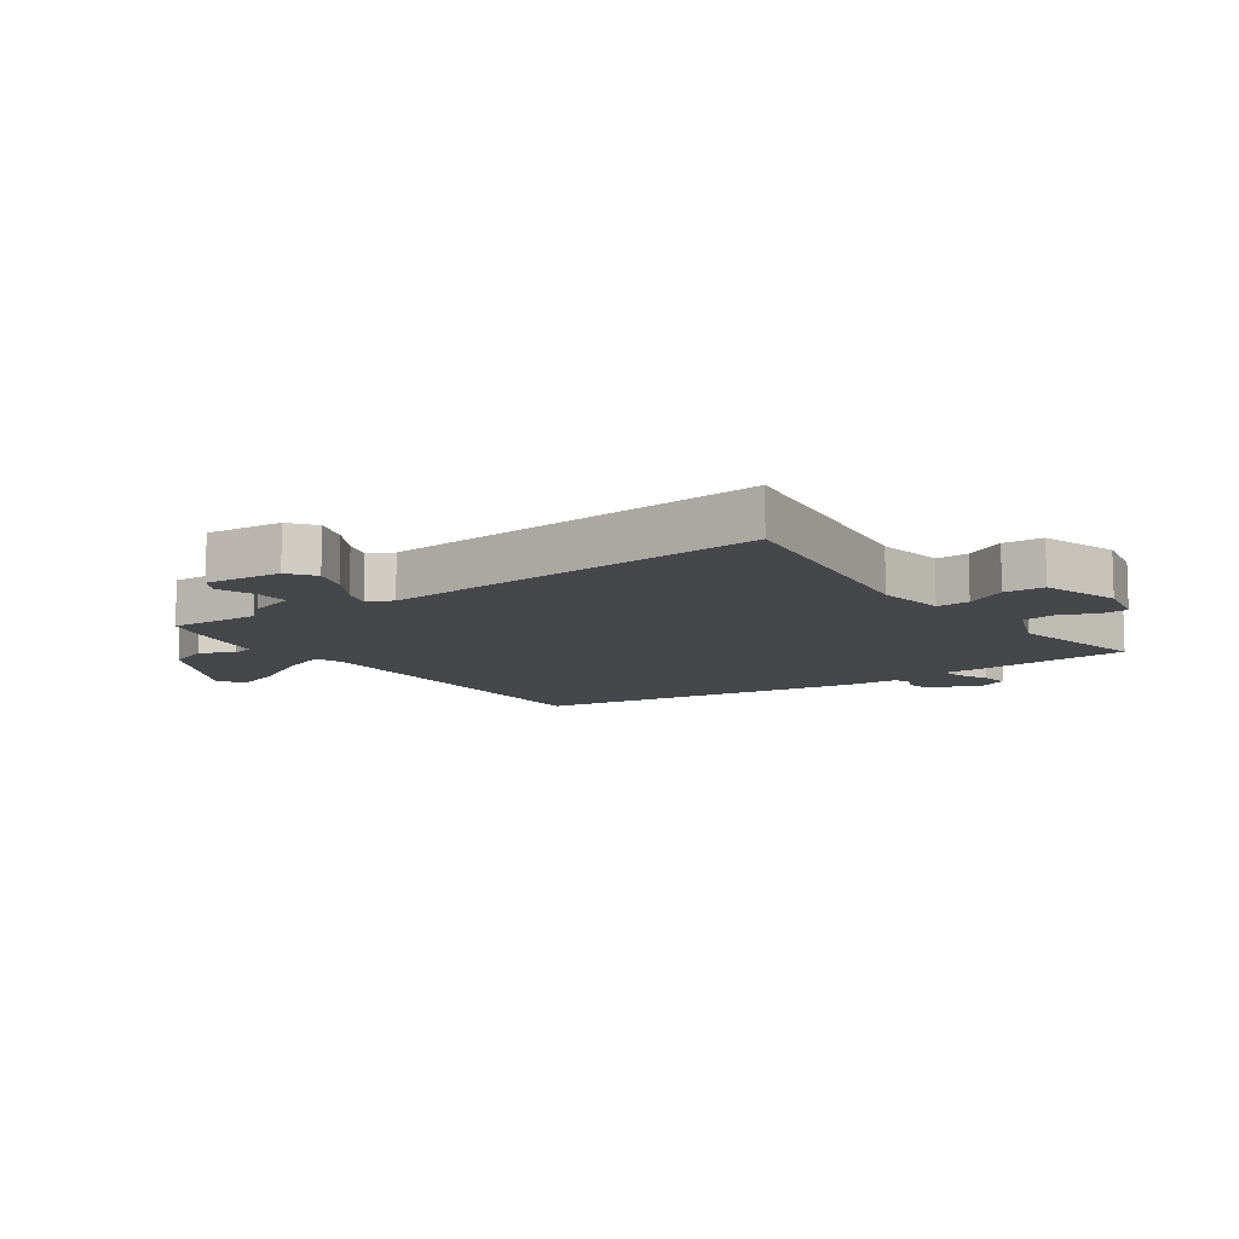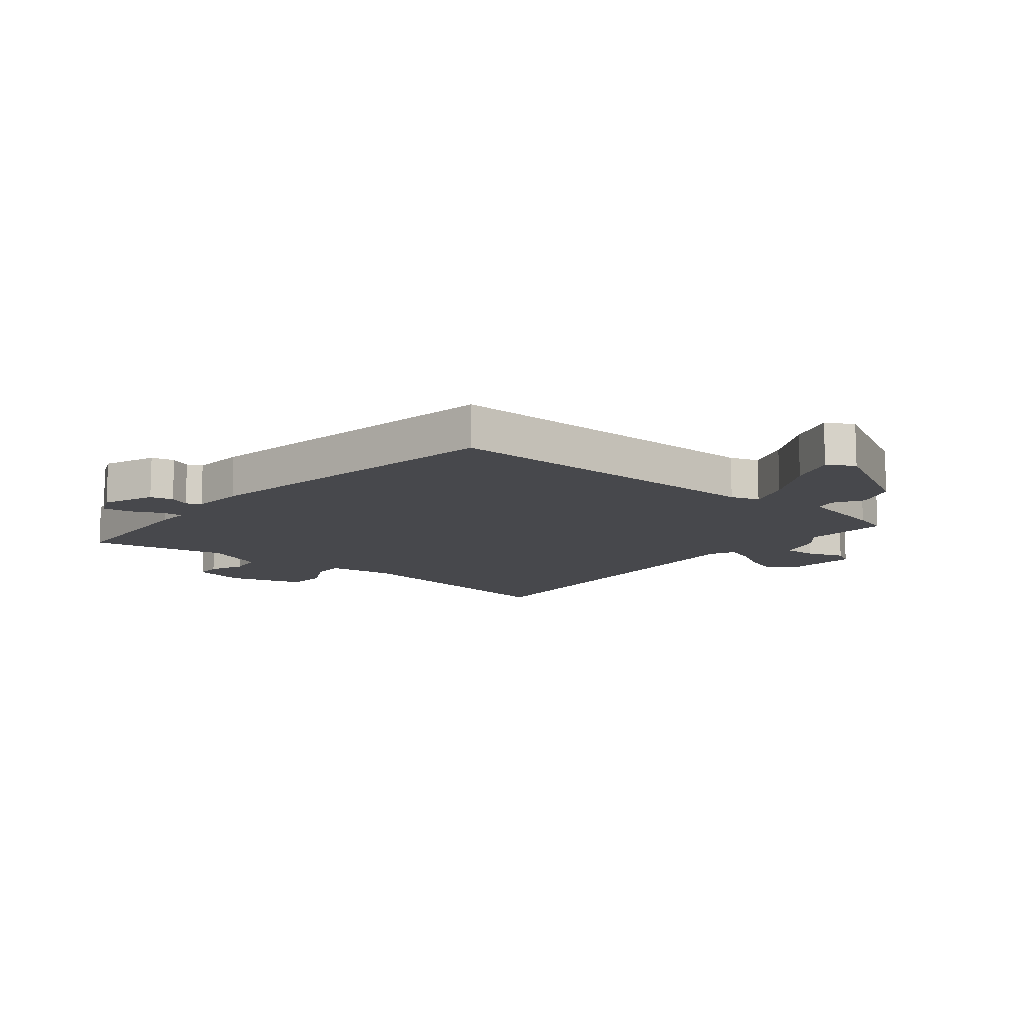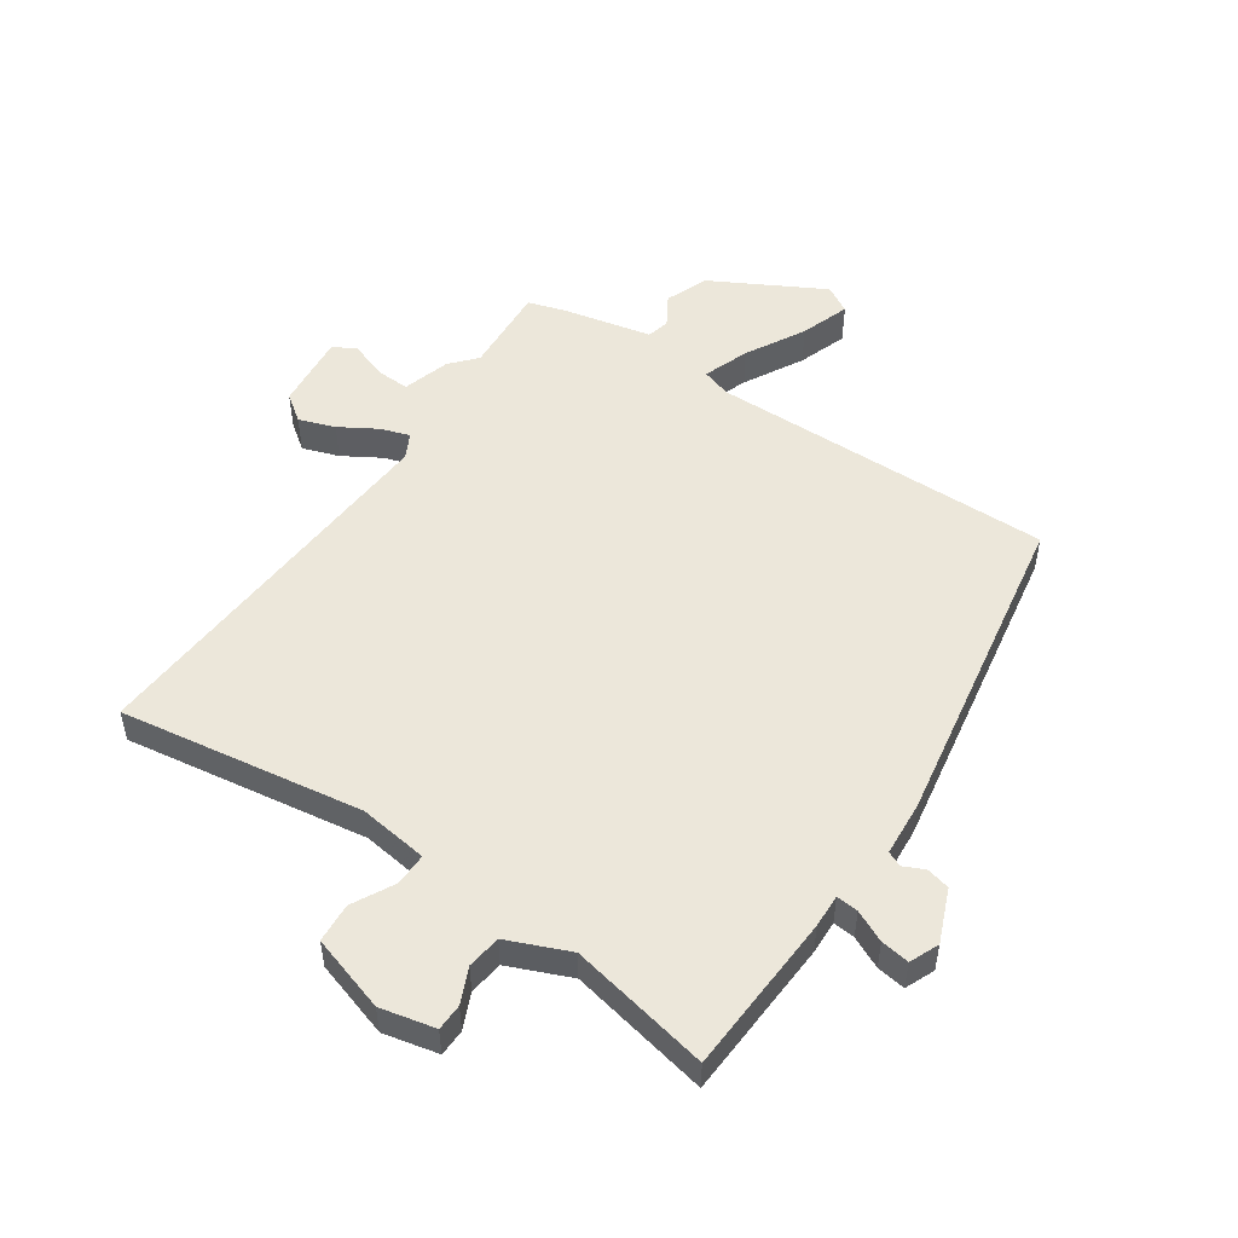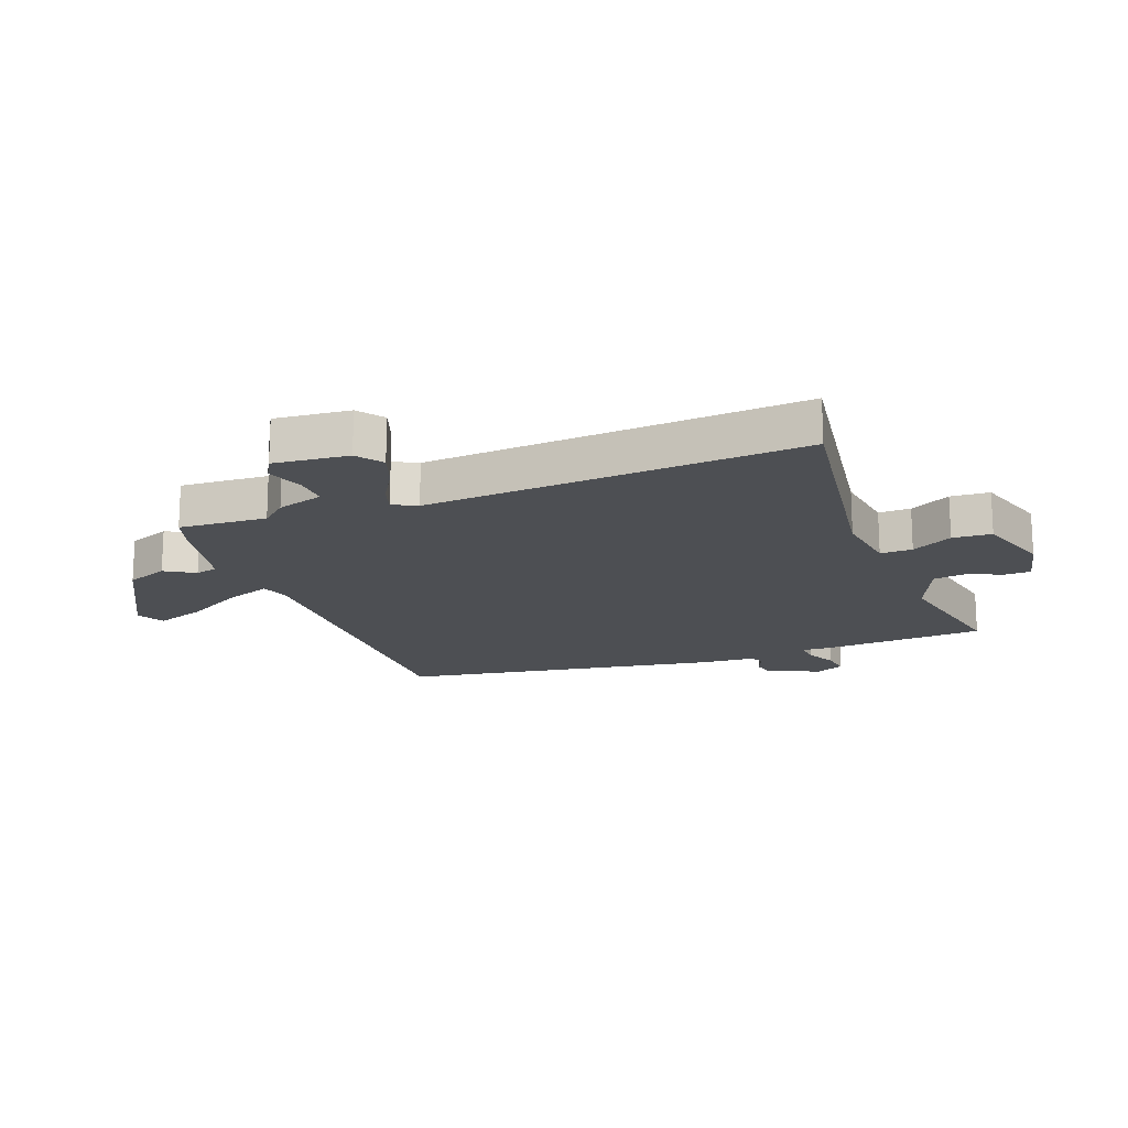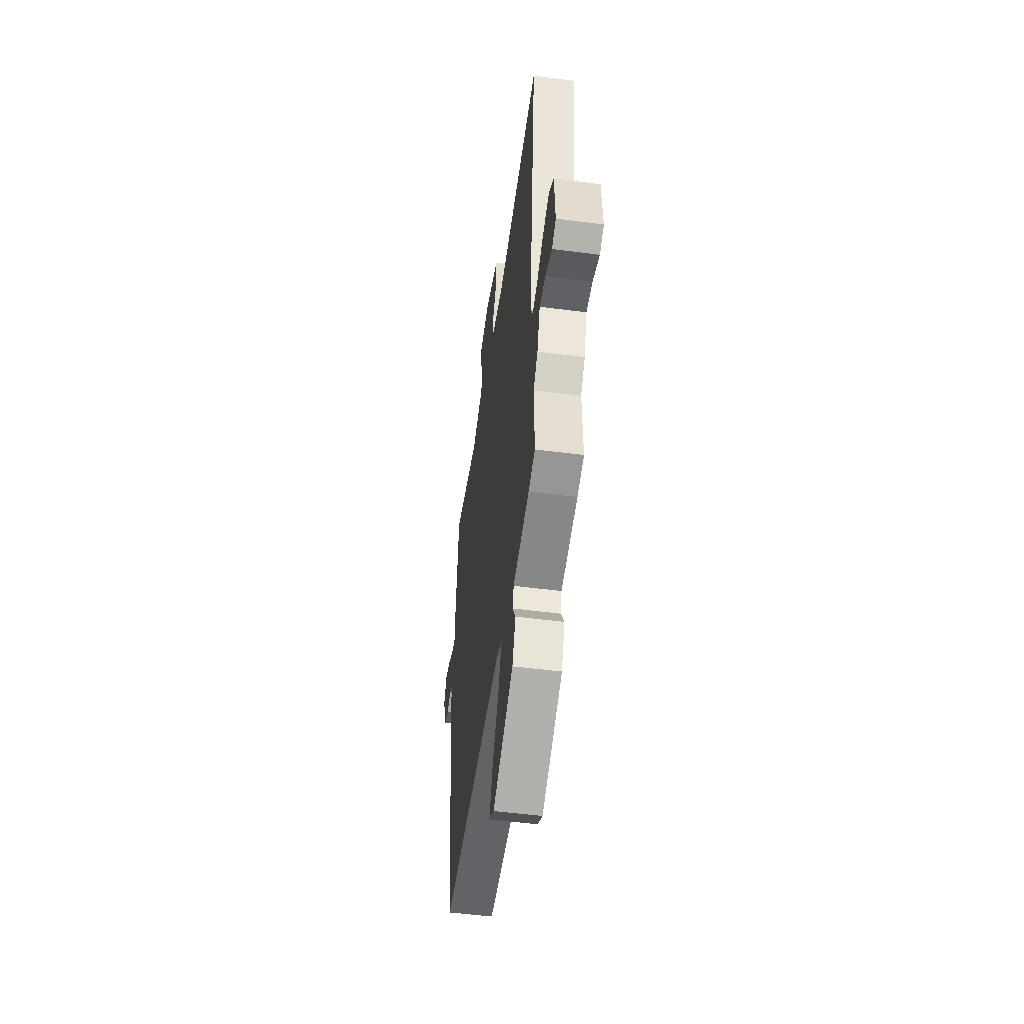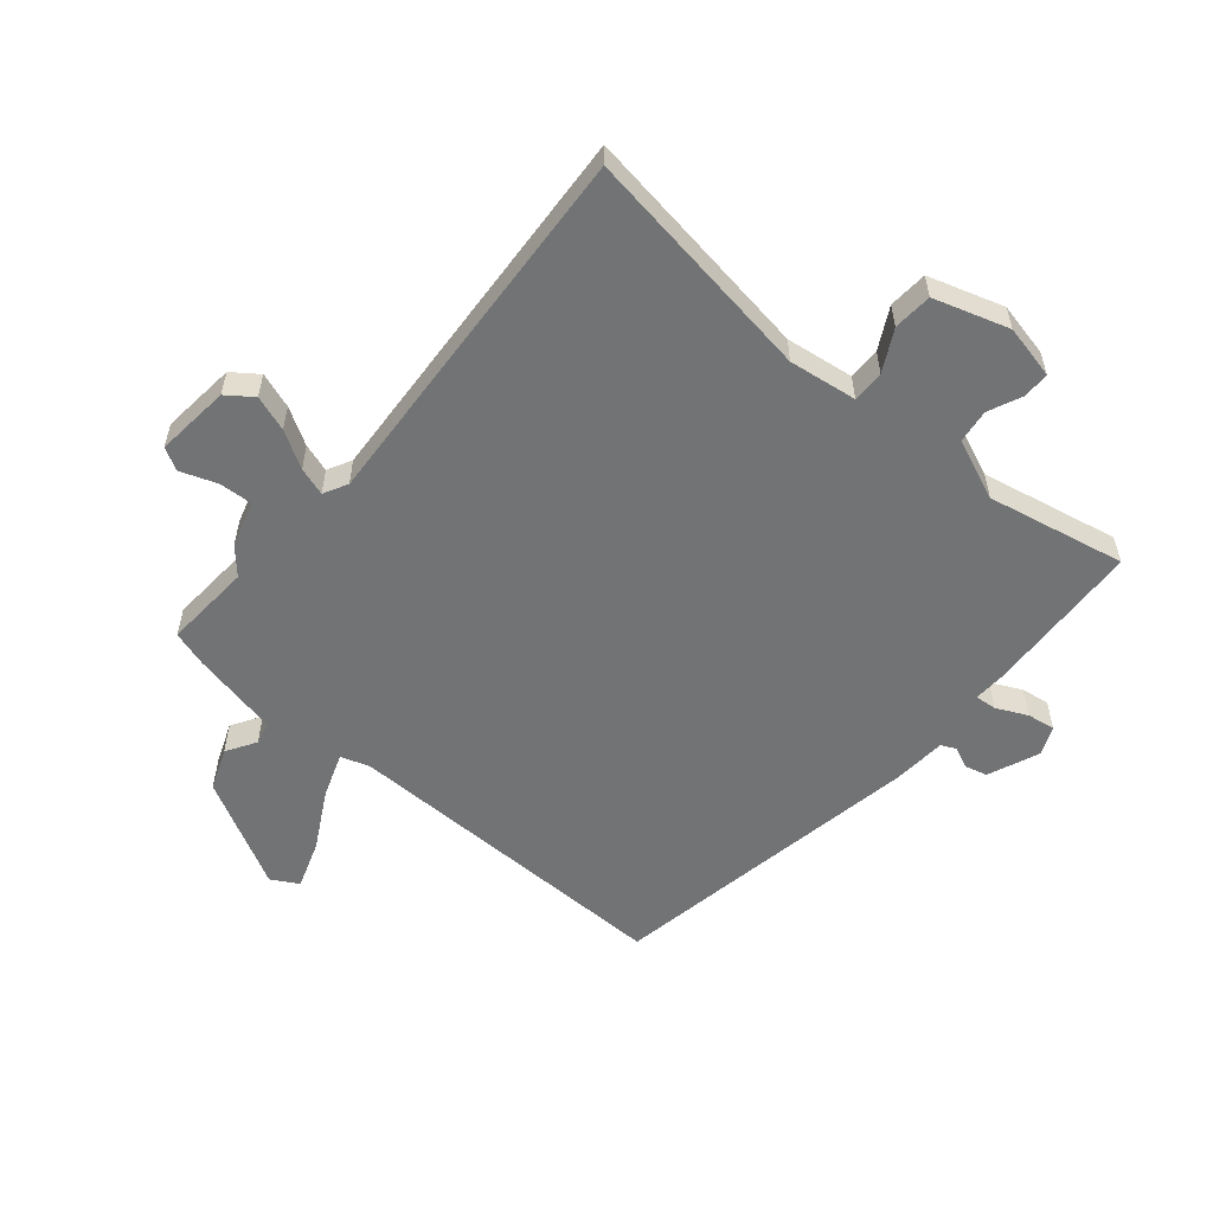
<metadata>
{"format":"obj","ext":"obj","renderer":"f3d","projection":"perspective","resolution":1024,"background":"white","views":[{"elev":-10.5,"azim":-56.4,"up":"+Y"},{"elev":-11.6,"azim":138.7,"up":"+Y"},{"elev":51.3,"azim":32.0,"up":"+Y"},{"elev":-17.6,"azim":-71.2,"up":"+Y"},{"elev":-52.3,"azim":-98.0,"up":"+Z"},{"elev":-55.8,"azim":-42.3,"up":"+Y"}]}
</metadata>
<code>
v -0.5 0.07 -0.512
v -0.496 0.07 -0.361
v -0.536 0.07 -0.319
v -0.563 0.07 -0.24
v -0.62 0.07 -0.245
v -0.682 0.07 -0.27
v -0.721 0.07 -0.25
v -0.713 0.07 -0.121
v -0.67 0.07 -0.087
v -0.608 0.07 -0.106
v -0.544 0.07 -0.141
v -0.495 0.07 -0.155
v -0.475 0.07 -0.113
v -0.541 0.07 0.533
v -0.129 0.07 0.486
v -0.013 0.07 0.506
v -0.016 0.07 0.561
v -0.056 0.07 0.63
v -0.054 0.07 0.697
v 0.073 0.07 0.742
v 0.166 0.07 0.725
v 0.169 0.07 0.68
v 0.145 0.07 0.62
v 0.155 0.07 0.563
v 0.261 0.07 0.523
v 0.496 0.07 0.58
v 0.521 0.07 0.309
v 0.521 0.07 0.252
v 0.558 0.07 0.257
v 0.61 0.07 0.284
v 0.658 0.07 0.293
v 0.681 0.07 0.245
v 0.648 0.07 0.155
v 0.609 0.07 0.144
v 0.573 0.07 0.159
v 0.548 0.07 0.147
v 0.545 0.07 0.055
v 0.471 0.07 -0.496
v -0.109 0.07 -0.51
v -0.158 0.07 -0.528
v -0.127 0.07 -0.604
v -0.069 0.07 -0.701
v -0.037 0.07 -0.783
v -0.082 0.07 -0.811
v -0.273 0.07 -0.717
v -0.304 0.07 -0.646
v -0.275 0.07 -0.594
v -0.286 0.07 -0.556
v -0.438 0.07 -0.529
v -0.5 0 -0.512
v -0.496 0 -0.361
v -0.536 0 -0.319
v -0.563 0 -0.24
v -0.62 0 -0.245
v -0.682 0 -0.27
v -0.721 0 -0.25
v -0.713 0 -0.121
v -0.67 0 -0.087
v -0.608 0 -0.106
v -0.544 0 -0.141
v -0.495 0 -0.155
v -0.475 0 -0.113
v -0.541 0 0.533
v -0.129 0 0.486
v -0.013 0 0.506
v -0.016 0 0.561
v -0.056 0 0.63
v -0.054 0 0.697
v 0.073 0 0.742
v 0.166 0 0.725
v 0.169 0 0.68
v 0.145 0 0.62
v 0.155 0 0.563
v 0.261 0 0.523
v 0.496 0 0.58
v 0.521 0 0.309
v 0.521 0 0.252
v 0.558 0 0.257
v 0.61 0 0.284
v 0.658 0 0.293
v 0.681 0 0.245
v 0.648 0 0.155
v 0.609 0 0.144
v 0.573 0 0.159
v 0.548 0 0.147
v 0.545 0 0.055
v 0.471 0 -0.496
v -0.109 0 -0.51
v -0.158 0 -0.528
v -0.127 0 -0.604
v -0.069 0 -0.701
v -0.037 0 -0.783
v -0.082 0 -0.811
v -0.273 0 -0.717
v -0.304 0 -0.646
v -0.275 0 -0.594
v -0.286 0 -0.556
v -0.438 0 -0.529
f 48 49 1 2
f 44 45 46 47
f 44 47 48
f 41 42 43 44
f 40 41 44 48
f 39 40 48 2
f 36 37 38 39
f 32 33 34 35
f 32 35 36
f 29 30 31 32
f 28 29 32 36
f 25 26 27 28
f 24 25 28 36
f 20 21 22 23
f 20 23 24
f 17 18 19 20
f 16 17 20 24
f 13 14 15
f 12 13 15 16
f 8 9 10 11
f 8 11 12
f 5 6 7 8
f 4 5 8 12
f 3 4 12
f 16 24 36 39
f 12 16 39
f 2 3 12 39
f 51 50 98 97
f 96 95 94 93
f 97 96 93
f 93 92 91 90
f 97 93 90 89
f 51 97 89 88
f 88 87 86 85
f 84 83 82 81
f 85 84 81
f 81 80 79 78
f 85 81 78 77
f 77 76 75 74
f 85 77 74 73
f 72 71 70 69
f 73 72 69
f 69 68 67 66
f 73 69 66 65
f 64 63 62
f 65 64 62 61
f 60 59 58 57
f 61 60 57
f 57 56 55 54
f 61 57 54 53
f 61 53 52
f 88 85 73 65
f 88 65 61
f 88 61 52 51
f 1 50 51 2
f 2 51 52 3
f 3 52 53 4
f 4 53 54 5
f 5 54 55 6
f 6 55 56 7
f 7 56 57 8
f 8 57 58 9
f 9 58 59 10
f 10 59 60 11
f 11 60 61 12
f 12 61 62 13
f 13 62 63 14
f 14 63 64 15
f 15 64 65 16
f 16 65 66 17
f 17 66 67 18
f 18 67 68 19
f 19 68 69 20
f 20 69 70 21
f 21 70 71 22
f 22 71 72 23
f 23 72 73 24
f 24 73 74 25
f 25 74 75 26
f 26 75 76 27
f 27 76 77 28
f 28 77 78 29
f 29 78 79 30
f 30 79 80 31
f 31 80 81 32
f 32 81 82 33
f 33 82 83 34
f 34 83 84 35
f 35 84 85 36
f 36 85 86 37
f 37 86 87 38
f 38 87 88 39
f 39 88 89 40
f 40 89 90 41
f 41 90 91 42
f 42 91 92 43
f 43 92 93 44
f 44 93 94 45
f 45 94 95 46
f 46 95 96 47
f 47 96 97 48
f 48 97 98 49
f 49 98 50 1

</code>
